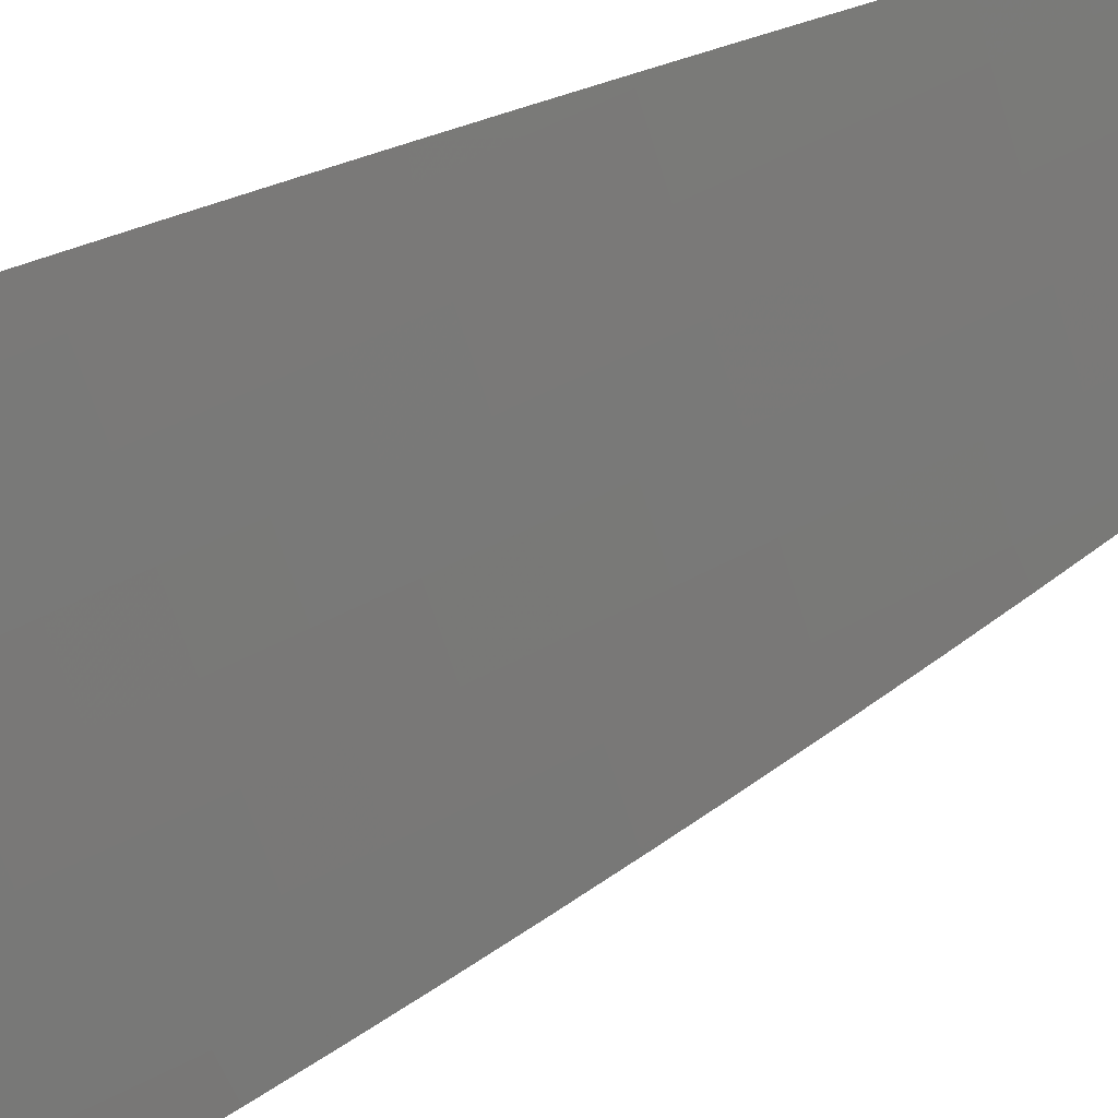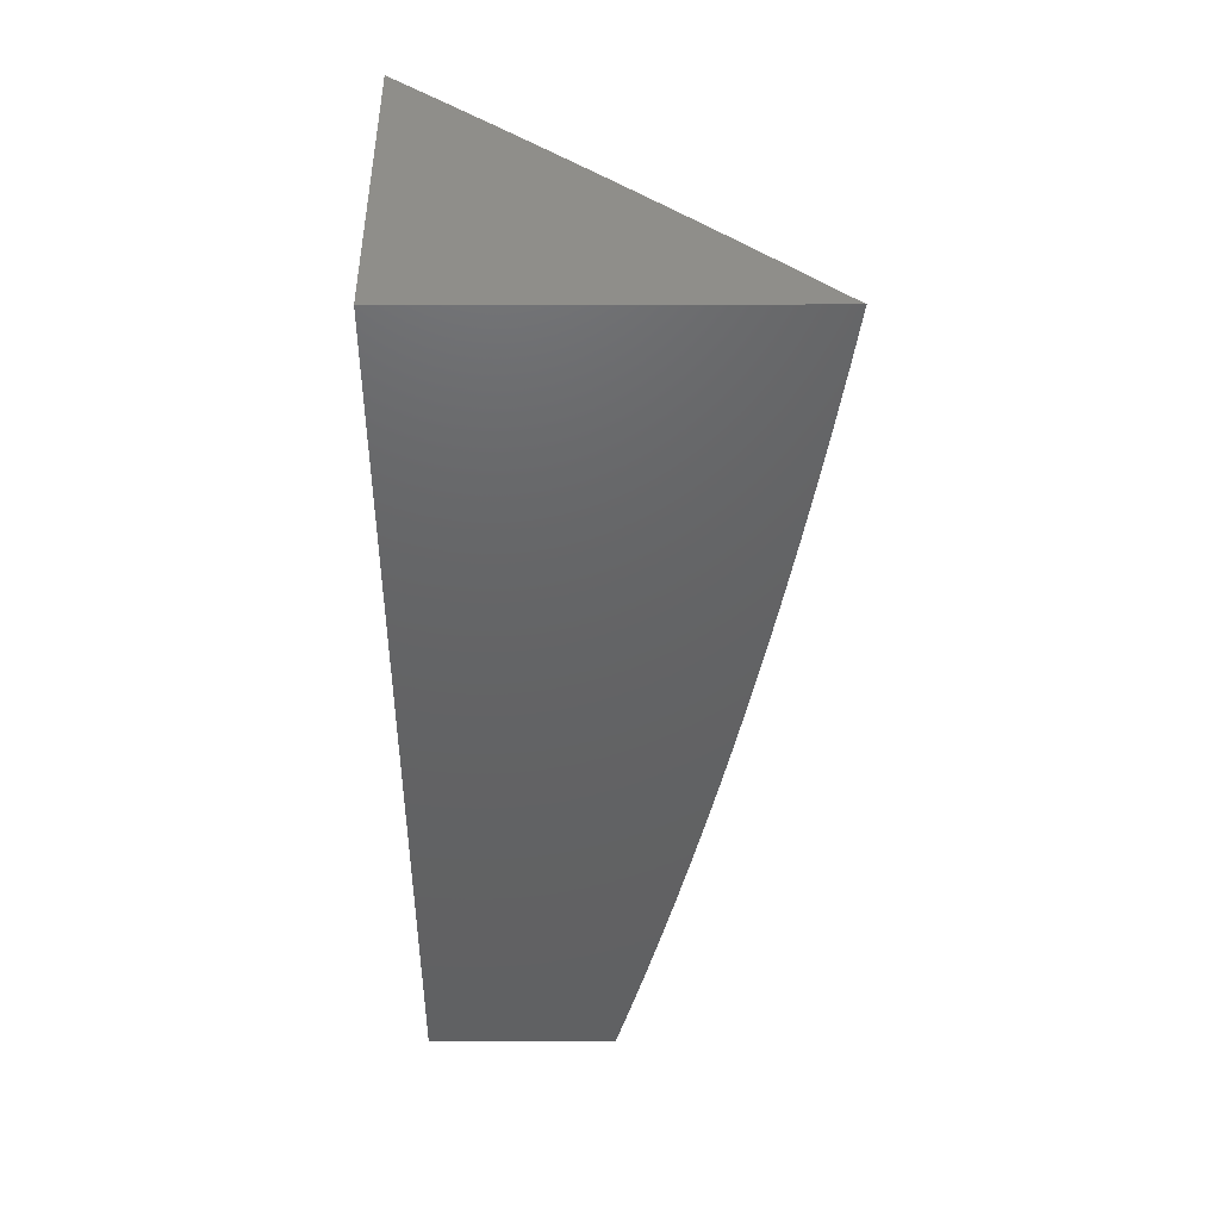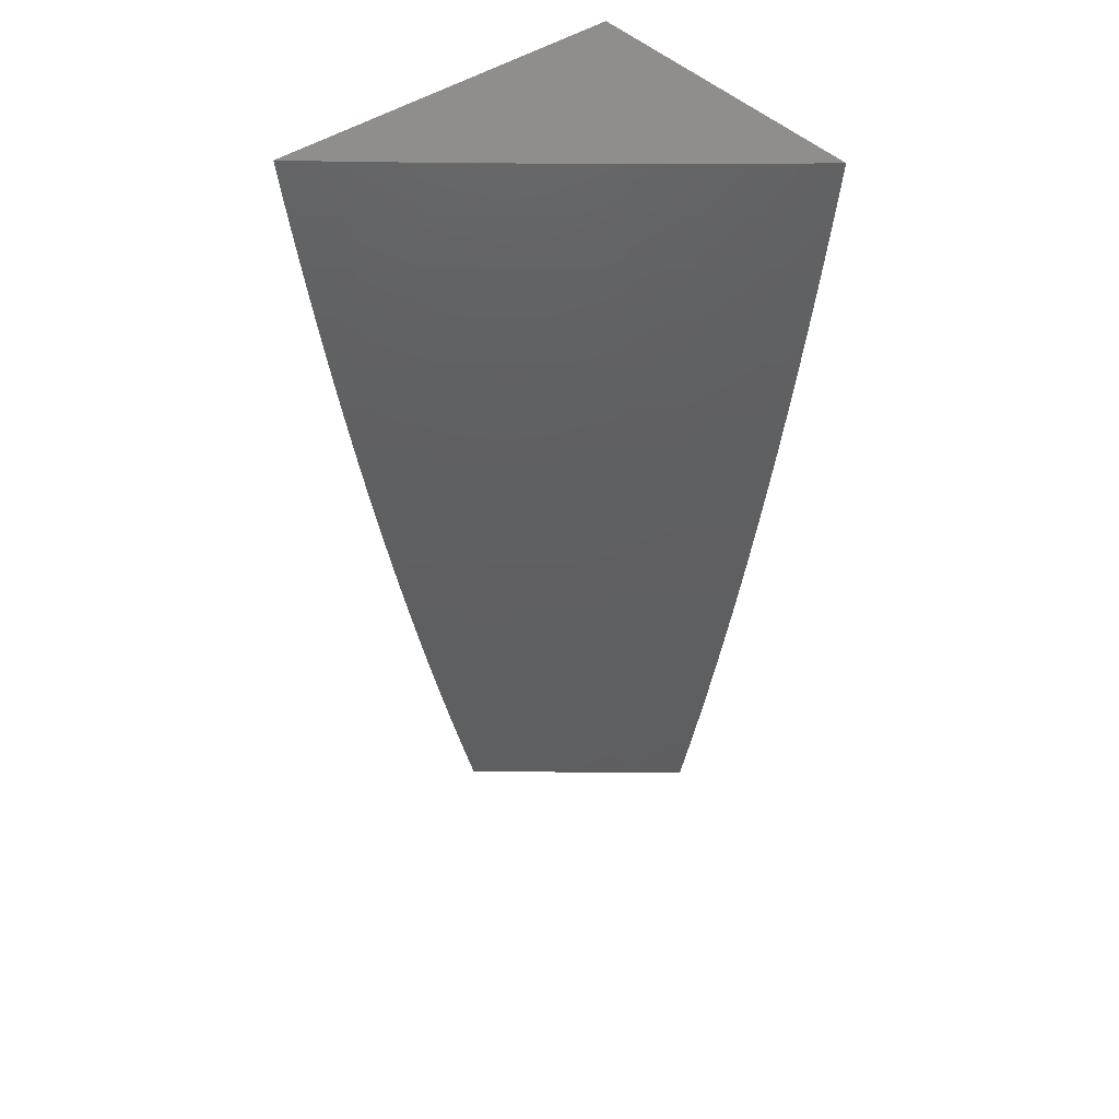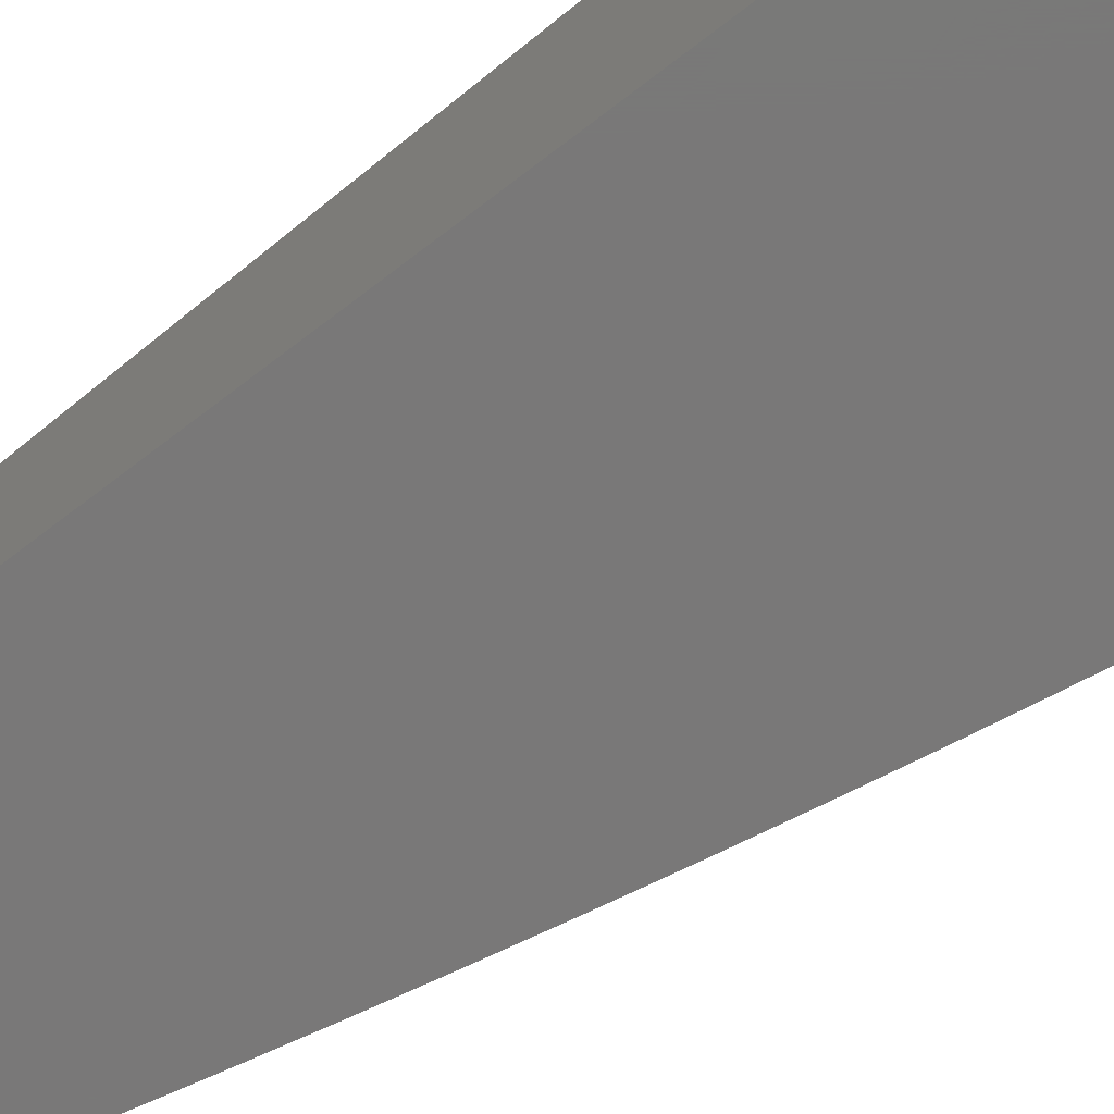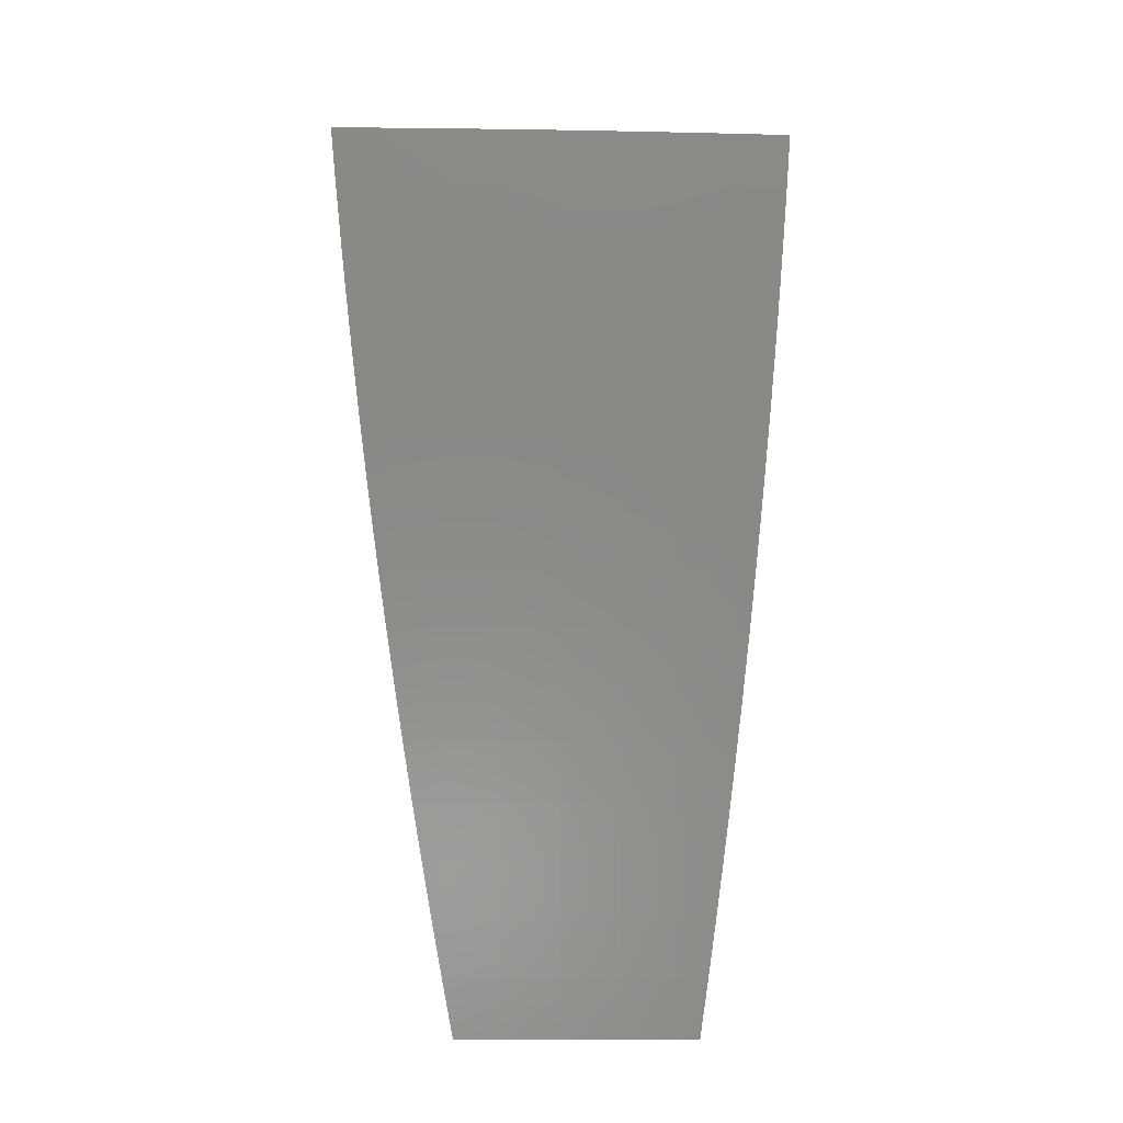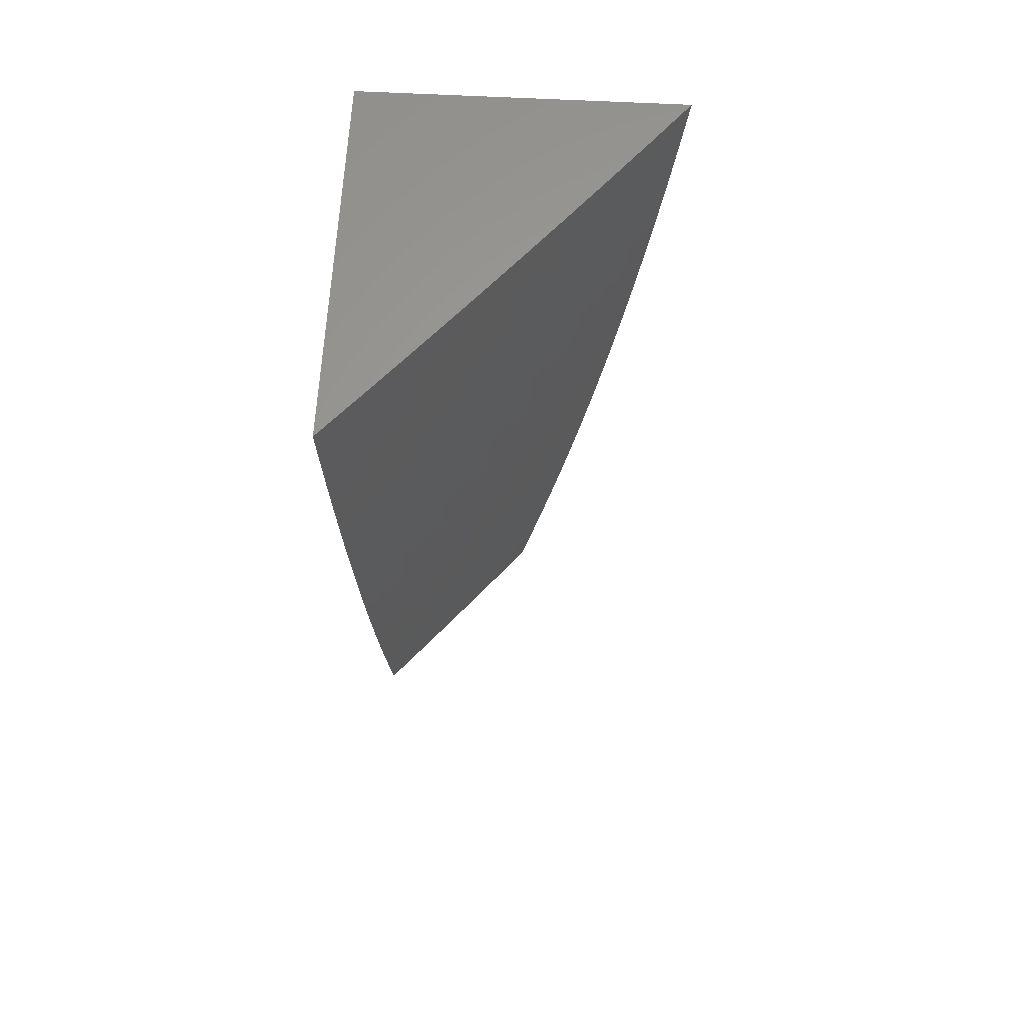
<metadata>
{"format":"stl","ext":"stl","renderer":"f3d","projection":"perspective","resolution":1024,"background":"white","views":[{"elev":71.5,"azim":67.2,"up":"+Y"},{"elev":44.8,"azim":-0.1,"up":"+Z"},{"elev":43.8,"azim":140.4,"up":"+Z"},{"elev":-71.4,"azim":-52.6,"up":"+Y"},{"elev":-13.2,"azim":137.7,"up":"+Z"},{"elev":62.0,"azim":93.0,"up":"+Z"}]}
</metadata>
<code>
# stl→obj: 138 verts, 272 faces
v 7.22 8 -1.938
v 7.205 8 -2
v 7.173 8.041 -1.937
v 7.154 8.043 -2
v 7.124 8.083 -1.937
v 7.103 8.086 -2
v 7.075 8.124 -1.937
v 7.052 8.129 -2
v 7.025 8.165 -1.937
v 7 8.172 -2
v 7 8.185 -1.938
v 7.032 8.173 -1.874
v 7 8.198 -1.876
v 7.038 8.18 -1.811
v 7 8.211 -1.814
v 7.044 8.187 -1.748
v 7 8.223 -1.752
v 7 8.234 -1.689
v 7 8.246 -1.627
v 7.006 8.242 -1.623
v 7.05 8.194 -1.686
v 7.094 8.146 -1.748
v 7.088 8.139 -1.811
v 7.137 8.098 -1.811
v 7.131 8.09 -1.874
v 7.18 8.049 -1.874
v 7.229 8.007 -1.874
v 7.236 8 -1.876
v 7.251 8 -1.815
v 7.235 8.014 -1.811
v 7.265 8 -1.752
v 7.242 8.021 -1.748
v 7.279 8 -1.69
v 7.248 8.028 -1.686
v 7.292 8 -1.628
v 7.254 8.034 -1.623
v 7.305 8 -1.566
v 7.259 8.041 -1.56
v 7.313 8.004 -1.498
v 7.265 8.047 -1.498
v 7.27 8.052 -1.435
v 7.221 8.094 -1.435
v 7.226 8.1 -1.373
v 7.176 8.142 -1.373
v 7.181 8.147 -1.31
v 7.131 8.189 -1.31
v 7.136 8.194 -1.248
v 7.086 8.235 -1.248
v 7.09 8.24 -1.186
v 7.039 8.281 -1.186
v 7.043 8.286 -1.124
v 7 8.32 -1.126
v 7.047 8.29 -1.062
v 7 8.328 -1.063
v 7.051 8.294 -1
v 7 8.335 -1
v 7 8.257 -1.565
v 7.011 8.248 -1.56
v 7.056 8.201 -1.623
v 7.061 8.207 -1.56
v 7.106 8.16 -1.623
v 7.111 8.166 -1.56
v 7.155 8.118 -1.623
v 7.161 8.124 -1.56
v 7.205 8.076 -1.623
v 7.21 8.083 -1.56
v 7 8.267 -1.502
v 7.016 8.254 -1.498
v 7.067 8.213 -1.498
v 7.117 8.172 -1.498
v 7.166 8.131 -1.498
v 7.216 8.089 -1.498
v 7 8.277 -1.44
v 7.021 8.26 -1.435
v 7.072 8.219 -1.435
v 7.122 8.178 -1.435
v 7.171 8.136 -1.435
v 7 8.286 -1.377
v 7.026 8.266 -1.373
v 7.077 8.225 -1.373
v 7.127 8.183 -1.373
v 7 8.296 -1.314
v 7.031 8.271 -1.31
v 7.081 8.23 -1.31
v 7 8.304 -1.252
v 7.035 8.276 -1.248
v 7 8.313 -1.189
v 7.097 8.249 -1.062
v 7.101 8.253 -1
v 7.147 8.207 -1.062
v 7.151 8.212 -1
v 7.197 8.166 -1.062
v 7.201 8.17 -1
v 7.247 8.124 -1.062
v 7.25 8.128 -1
v 7.296 8.081 -1.062
v 7.3 8.085 -1
v 7.345 8.039 -1.062
v 7.349 8.043 -1
v 7.389 8 -1.063
v 7.398 8 -1
v 7.381 8 -1.126
v 7.341 8.035 -1.124
v 7.292 8.077 -1.124
v 7.243 8.12 -1.124
v 7.194 8.161 -1.124
v 7.144 8.203 -1.124
v 7.094 8.245 -1.124
v 7.337 8.03 -1.186
v 7.371 8 -1.189
v 7.333 8.026 -1.248
v 7.362 8 -1.252
v 7.328 8.021 -1.31
v 7.351 8 -1.315
v 7.324 8.015 -1.373
v 7.34 8 -1.378
v 7.319 8.01 -1.435
v 7.329 8 -1.441
v 7.317 8 -1.503
v 7.186 8.056 -1.811
v 7.193 8.063 -1.748
v 7.143 8.105 -1.748
v 7.199 8.07 -1.686
v 7.149 8.112 -1.686
v 7.1 8.153 -1.686
v 7.23 8.105 -1.31
v 7.275 8.058 -1.373
v 7.28 8.063 -1.31
v 7.235 8.11 -1.248
v 7.284 8.068 -1.248
v 7.185 8.152 -1.248
v 7.19 8.157 -1.186
v 7.239 8.115 -1.186
v 7.288 8.073 -1.186
v 7.081 8.132 -1.874
v 7.14 8.199 -1.186
v 7 8 -1
v 7 8 -2
f 1 2 3
f 3 2 4
f 3 4 5
f 5 4 6
f 5 6 7
f 7 6 8
f 7 8 9
f 9 8 10
f 9 10 11
f 9 11 12
f 12 11 13
f 12 13 14
f 14 13 15
f 14 15 16
f 16 15 17
f 16 17 18
f 19 20 18
f 18 20 21
f 18 21 16
f 16 21 22
f 16 22 23
f 23 22 24
f 23 24 25
f 25 24 26
f 25 26 3
f 3 26 27
f 3 27 1
f 1 27 28
f 28 27 29
f 29 27 30
f 29 30 31
f 31 30 32
f 31 32 33
f 33 32 34
f 33 34 35
f 35 34 36
f 35 36 37
f 37 36 38
f 37 38 39
f 39 38 40
f 39 40 41
f 41 40 42
f 41 42 43
f 43 42 44
f 43 44 45
f 45 44 46
f 45 46 47
f 47 46 48
f 47 48 49
f 49 48 50
f 49 50 51
f 51 50 52
f 51 52 53
f 53 52 54
f 53 54 55
f 55 54 56
f 19 57 20
f 20 57 58
f 20 58 59
f 59 58 60
f 59 60 61
f 61 60 62
f 61 62 63
f 63 62 64
f 63 64 65
f 65 64 66
f 65 66 36
f 36 66 38
f 57 67 58
f 58 67 68
f 58 68 60
f 60 68 69
f 60 69 62
f 62 69 70
f 62 70 64
f 64 70 71
f 64 71 66
f 66 71 72
f 66 72 38
f 38 72 40
f 67 73 68
f 68 73 74
f 68 74 69
f 69 74 75
f 69 75 70
f 70 75 76
f 70 76 71
f 71 76 77
f 71 77 72
f 72 77 42
f 72 42 40
f 73 78 74
f 74 78 79
f 74 79 75
f 75 79 80
f 75 80 76
f 76 80 81
f 76 81 77
f 77 81 44
f 77 44 42
f 78 82 79
f 79 82 83
f 79 83 80
f 80 83 84
f 80 84 81
f 81 84 46
f 81 46 44
f 82 85 83
f 83 85 86
f 83 86 84
f 84 86 48
f 84 48 46
f 85 87 86
f 86 87 50
f 86 50 48
f 87 52 50
f 53 55 88
f 88 55 89
f 88 89 90
f 90 89 91
f 90 91 92
f 92 91 93
f 92 93 94
f 94 93 95
f 94 95 96
f 96 95 97
f 96 97 98
f 98 97 99
f 98 99 100
f 100 99 101
f 100 102 98
f 98 102 103
f 98 103 96
f 96 103 104
f 96 104 94
f 94 104 105
f 94 105 92
f 92 105 106
f 92 106 90
f 90 106 107
f 90 107 88
f 88 107 108
f 88 108 53
f 53 108 51
f 103 102 109
f 109 102 110
f 109 110 111
f 111 110 112
f 111 112 113
f 113 112 114
f 113 114 115
f 115 114 116
f 115 116 117
f 117 116 118
f 117 118 39
f 39 118 119
f 39 119 37
f 30 27 120
f 120 27 26
f 120 26 24
f 32 30 121
f 121 30 120
f 121 120 122
f 122 120 24
f 122 24 22
f 34 32 123
f 123 32 121
f 123 121 124
f 124 121 122
f 124 122 125
f 125 122 22
f 125 22 21
f 36 34 65
f 65 34 123
f 65 123 63
f 63 123 124
f 63 124 61
f 61 124 125
f 61 125 59
f 59 125 21
f 59 21 20
f 43 126 127
f 127 126 128
f 127 128 115
f 115 128 113
f 126 129 128
f 128 129 130
f 128 130 113
f 113 130 111
f 43 45 126
f 126 45 131
f 126 131 129
f 129 131 132
f 129 132 133
f 133 132 106
f 133 106 105
f 129 133 130
f 130 133 134
f 130 134 111
f 111 134 109
f 133 105 134
f 134 105 104
f 134 104 109
f 109 104 103
f 43 127 41
f 41 127 117
f 41 117 39
f 117 127 115
f 3 5 25
f 25 5 135
f 25 135 23
f 23 135 14
f 23 14 16
f 45 47 131
f 131 47 136
f 131 136 132
f 132 136 107
f 132 107 106
f 5 7 135
f 135 7 12
f 135 12 14
f 9 12 7
f 108 107 136
f 108 136 49
f 49 136 47
f 51 108 49
f 56 54 137
f 137 54 52
f 137 52 87
f 87 85 137
f 137 85 82
f 137 82 78
f 78 73 137
f 137 73 67
f 137 67 57
f 57 19 137
f 137 19 18
f 137 18 17
f 137 17 138
f 138 17 15
f 138 15 13
f 13 11 138
f 138 11 10
f 10 8 138
f 138 8 6
f 138 6 4
f 4 2 138
f 101 99 137
f 137 99 97
f 137 97 95
f 95 93 137
f 137 93 91
f 137 91 89
f 89 55 137
f 137 55 56
f 2 1 138
f 138 1 28
f 138 28 29
f 29 31 138
f 138 31 137
f 137 31 33
f 137 33 35
f 35 37 137
f 137 37 119
f 137 119 118
f 118 116 137
f 137 116 114
f 137 114 112
f 112 110 137
f 137 110 102
f 137 102 100
f 100 101 137

</code>
